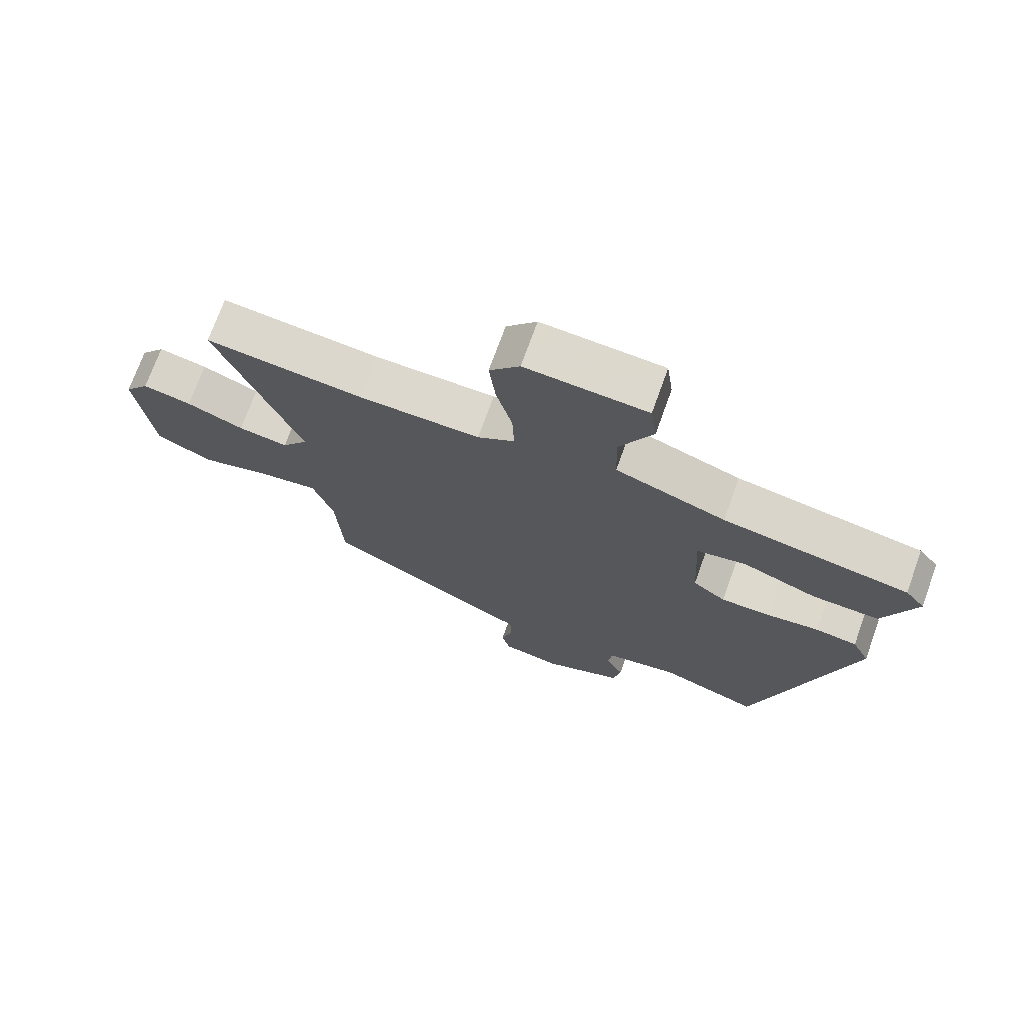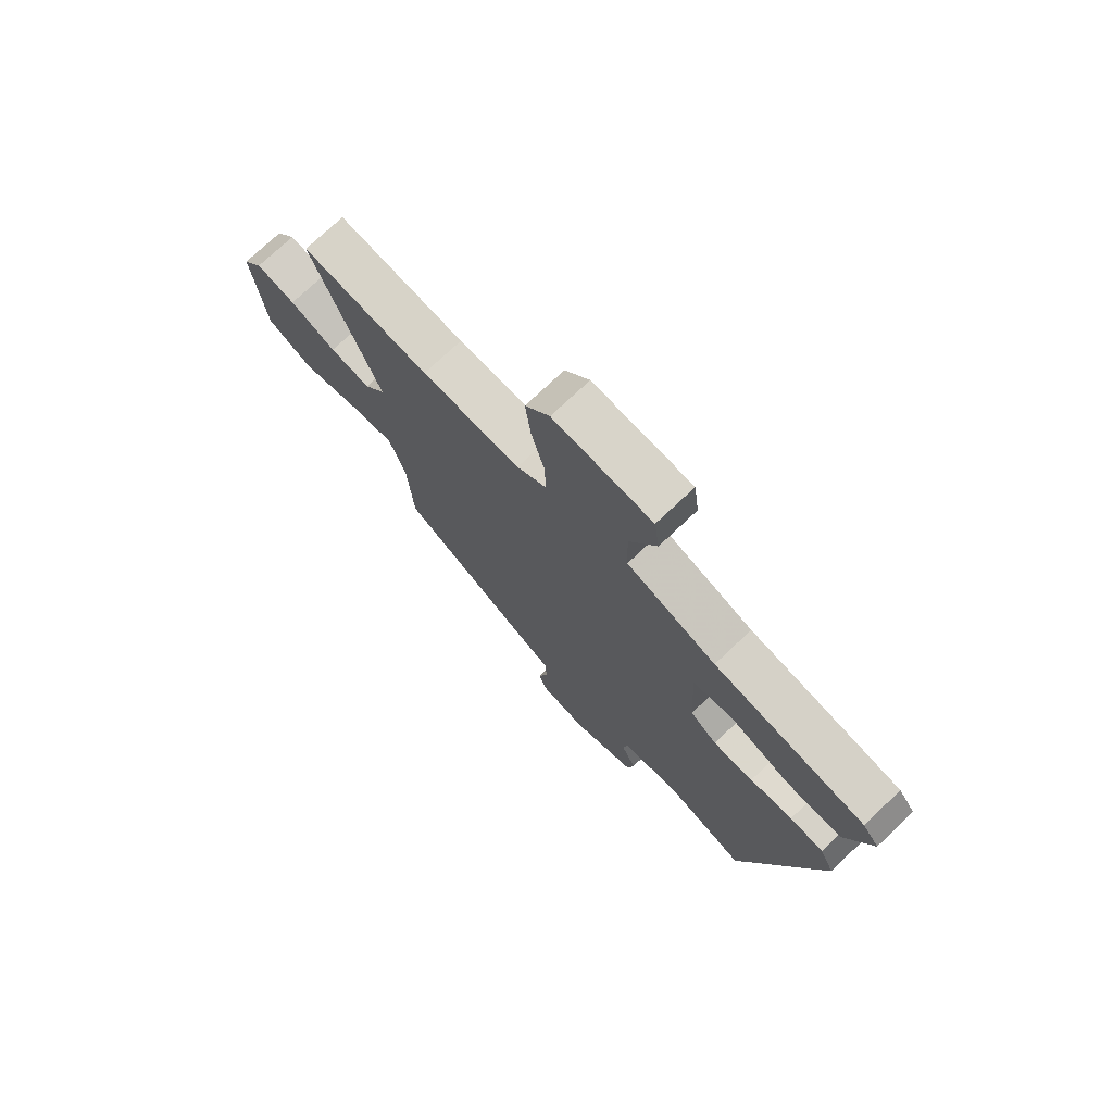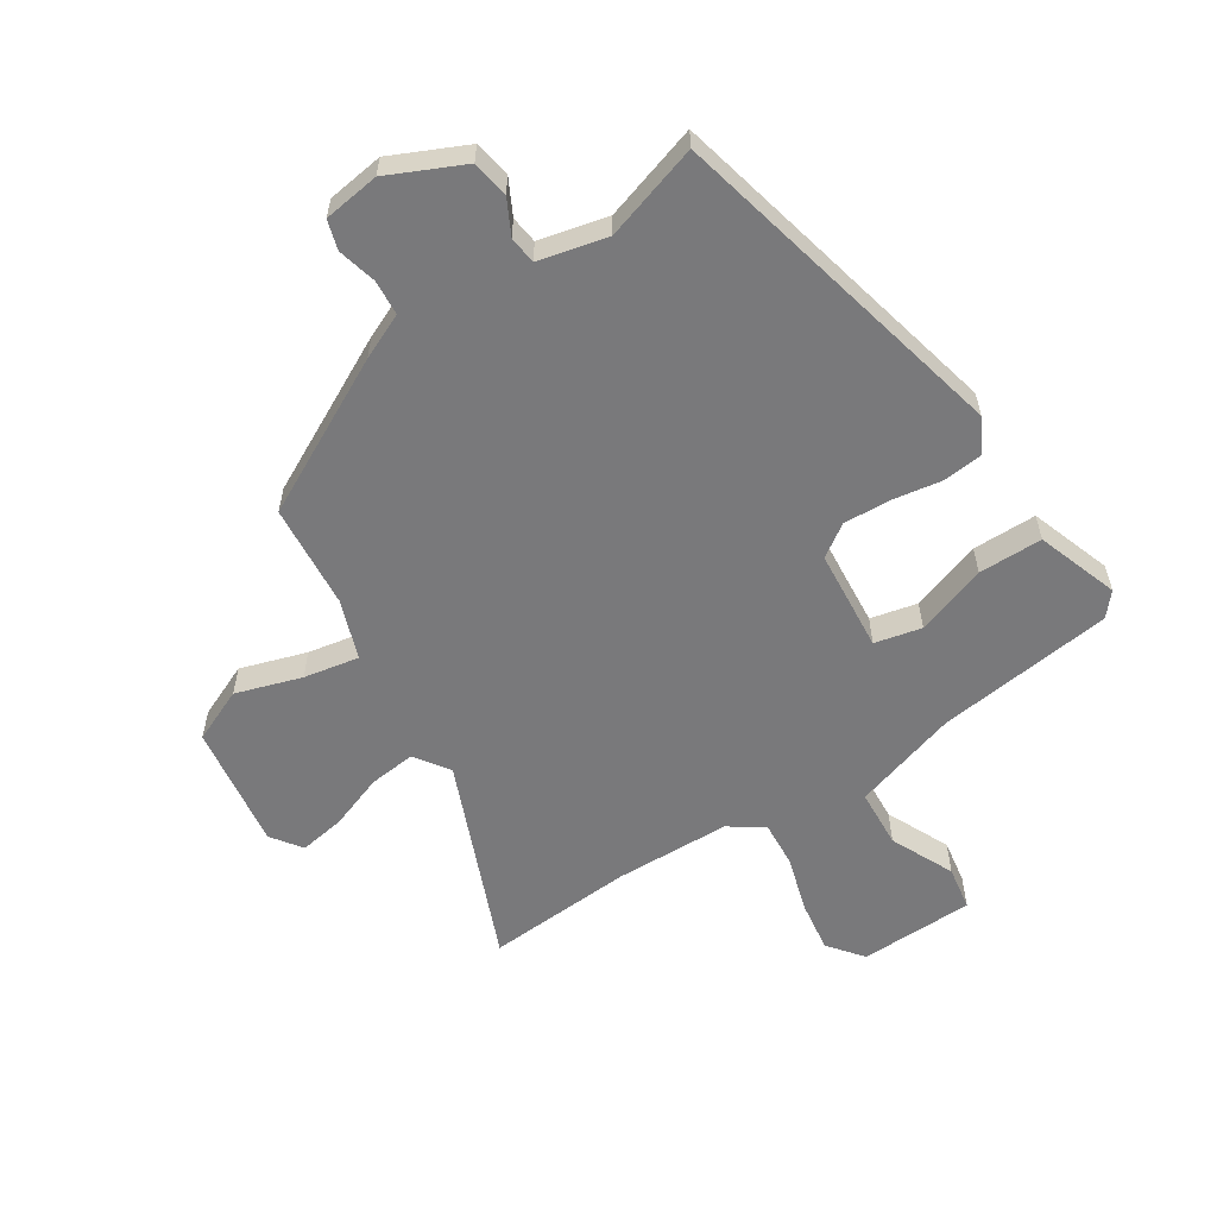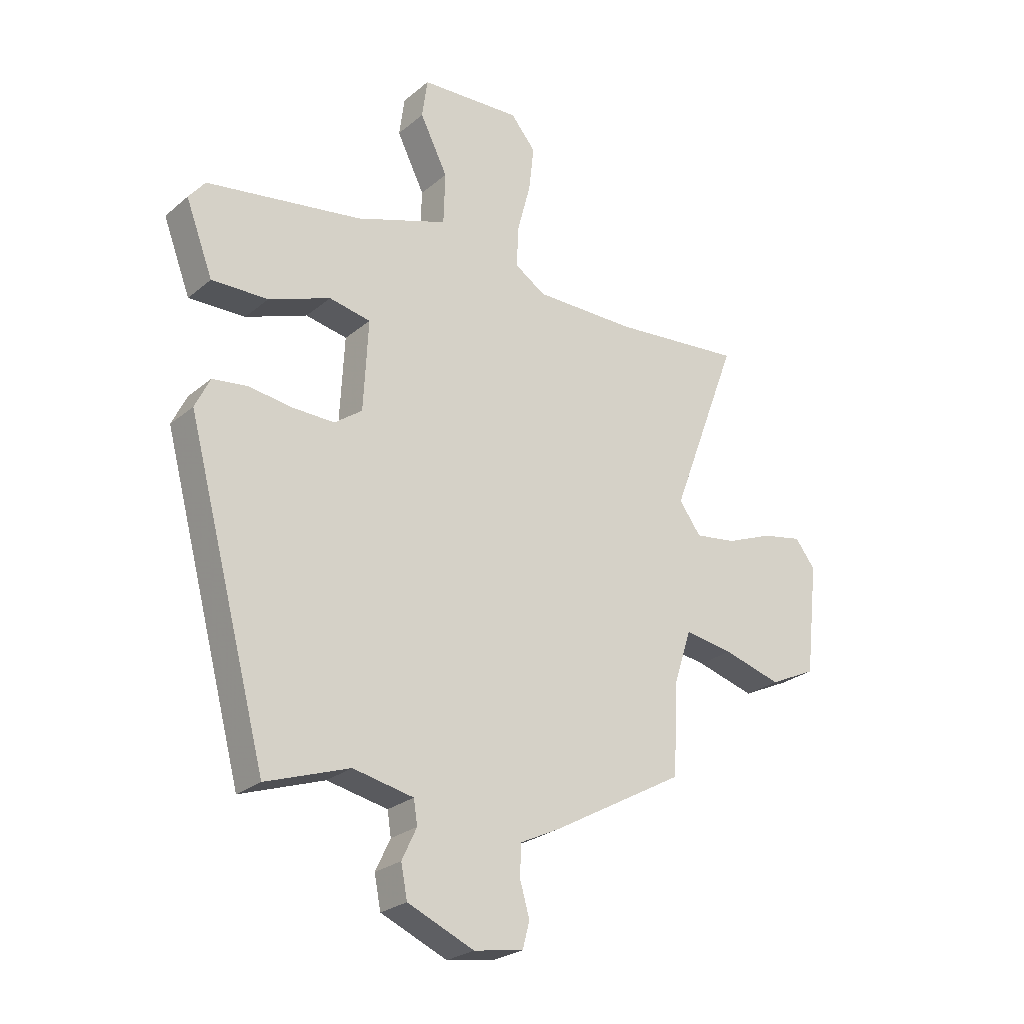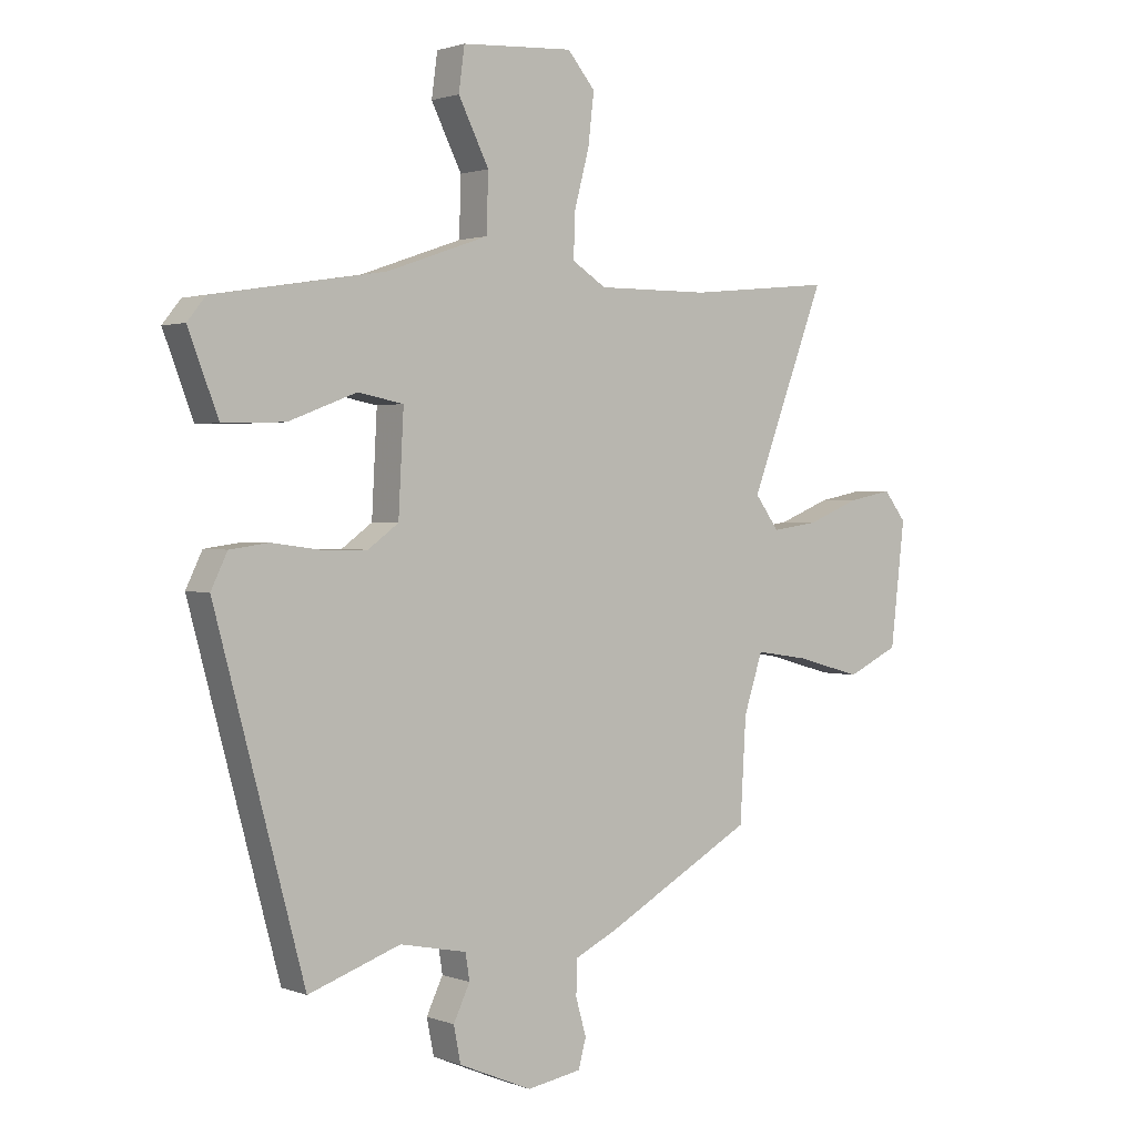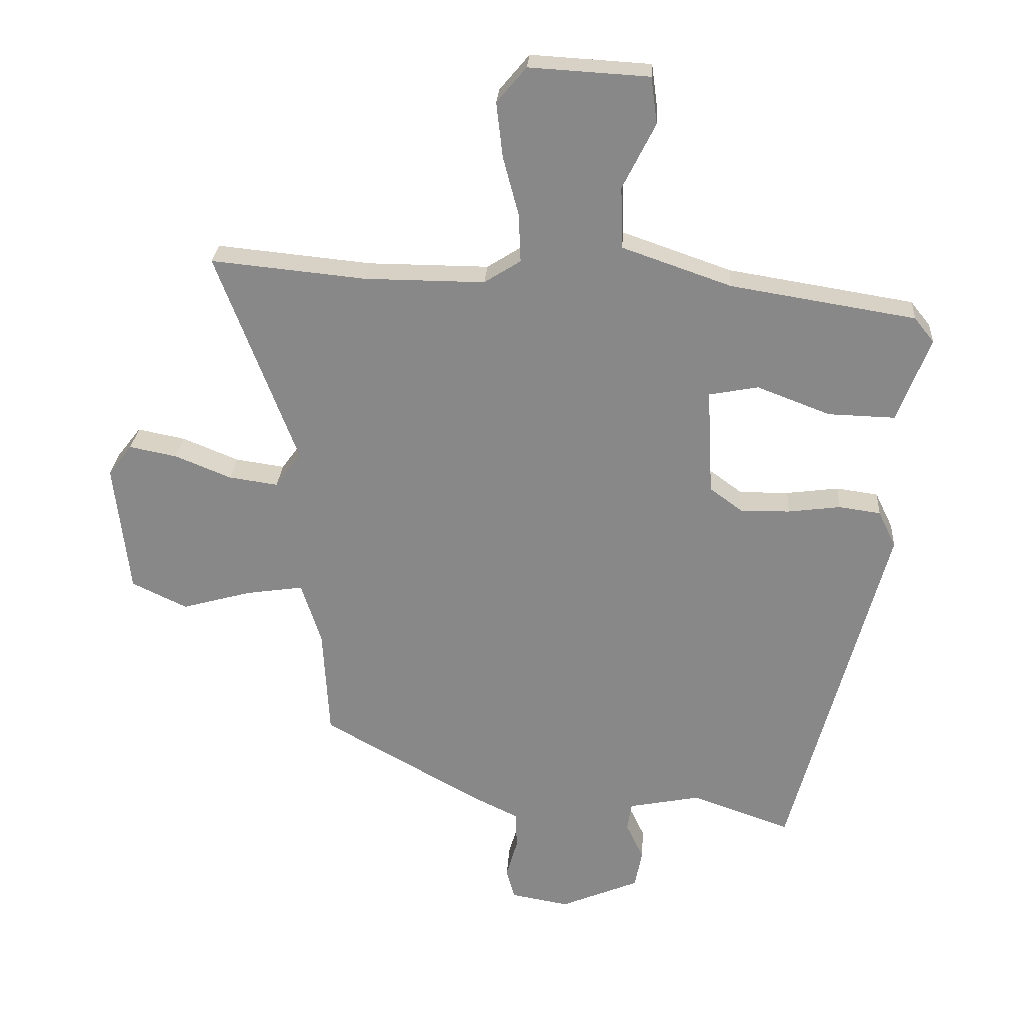
<metadata>
{"format":"obj","ext":"obj","renderer":"f3d","projection":"perspective","resolution":1024,"background":"white","views":[{"elev":72.1,"azim":-160.2,"up":"+Z"},{"elev":73.8,"azim":-133.5,"up":"+Z"},{"elev":-57.9,"azim":-148.9,"up":"+Y"},{"elev":-25.6,"azim":-37.5,"up":"+Z"},{"elev":1.6,"azim":-37.2,"up":"+Z"},{"elev":26.6,"azim":-176.1,"up":"+Z"}]}
</metadata>
<code>
v 0.381 0.07 0.488
v 0.627 0.07 0.512
v 0.499 0.07 0.173
v 0.54 0.07 0.117
v 0.618 0.07 0.128
v 0.707 0.07 0.164
v 0.783 0.07 0.179
v 0.821 0.07 0.13
v 0.797 0.07 -0.08
v 0.709 0.07 -0.122
v 0.599 0.07 -0.091
v 0.507 0.07 -0.077
v 0.475 0.07 -0.176
v 0.465 0.07 -0.35
v 0.213 0.07 -0.491
v 0.139 0.07 -0.527
v 0.137 0.07 -0.586
v 0.155 0.07 -0.649
v 0.142 0.07 -0.698
v 0.049 0.07 -0.714
v -0.076 0.07 -0.661
v -0.088 0.07 -0.6
v -0.06 0.07 -0.541
v -0.067 0.07 -0.496
v -0.181 0.07 -0.473
v -0.338 0.07 -0.528
v -0.49 0.07 0.04
v -0.462 0.07 0.098
v -0.396 0.07 0.107
v -0.313 0.07 0.096
v -0.235 0.07 0.095
v -0.183 0.07 0.133
v -0.174 0.07 0.303
v -0.252 0.07 0.318
v -0.368 0.07 0.274
v -0.474 0.07 0.271
v -0.525 0.07 0.405
v -0.494 0.07 0.444
v -0.201 0.07 0.491
v -0.028 0.07 0.551
v -0.025 0.07 0.649
v -0.077 0.07 0.753
v -0.067 0.07 0.827
v 0.123 0.07 0.838
v 0.17 0.07 0.782
v 0.16 0.07 0.695
v 0.135 0.07 0.601
v 0.132 0.07 0.524
v 0.19 0.07 0.487
v 0.381 0 0.488
v 0.627 0 0.512
v 0.499 0 0.173
v 0.54 0 0.117
v 0.618 0 0.128
v 0.707 0 0.164
v 0.783 0 0.179
v 0.821 0 0.13
v 0.797 0 -0.08
v 0.709 0 -0.122
v 0.599 0 -0.091
v 0.507 0 -0.077
v 0.475 0 -0.176
v 0.465 0 -0.35
v 0.213 0 -0.491
v 0.139 0 -0.527
v 0.137 0 -0.586
v 0.155 0 -0.649
v 0.142 0 -0.698
v 0.049 0 -0.714
v -0.076 0 -0.661
v -0.088 0 -0.6
v -0.06 0 -0.541
v -0.067 0 -0.496
v -0.181 0 -0.473
v -0.338 0 -0.528
v -0.49 0 0.04
v -0.462 0 0.098
v -0.396 0 0.107
v -0.313 0 0.096
v -0.235 0 0.095
v -0.183 0 0.133
v -0.174 0 0.303
v -0.252 0 0.318
v -0.368 0 0.274
v -0.474 0 0.271
v -0.525 0 0.405
v -0.494 0 0.444
v -0.201 0 0.491
v -0.028 0 0.551
v -0.025 0 0.649
v -0.077 0 0.753
v -0.067 0 0.827
v 0.123 0 0.838
v 0.17 0 0.782
v 0.16 0 0.695
v 0.135 0 0.601
v 0.132 0 0.524
v 0.19 0 0.487
f 44 45 46 47
f 44 47 48
f 41 42 43 44
f 40 41 44 48
f 39 40 48 49
f 37 38 39 49
f 34 35 36 37
f 33 34 37 49
f 27 28 29 30
f 25 26 27 30
f 24 25 30 31
f 20 21 22 23
f 20 23 24
f 17 18 19 20
f 16 17 20 24
f 13 14 15 16
f 12 13 16 24
f 8 9 10 11
f 8 11 12
f 5 6 7 8
f 4 5 8 12
f 3 4 12 24
f 1 2 3 24
f 32 33 49 1
f 1 24 31 32
f 96 95 94 93
f 97 96 93
f 93 92 91 90
f 97 93 90 89
f 98 97 89 88
f 98 88 87 86
f 86 85 84 83
f 98 86 83 82
f 79 78 77 76
f 79 76 75 74
f 80 79 74 73
f 72 71 70 69
f 73 72 69
f 69 68 67 66
f 73 69 66 65
f 65 64 63 62
f 73 65 62 61
f 60 59 58 57
f 61 60 57
f 57 56 55 54
f 61 57 54 53
f 73 61 53 52
f 73 52 51 50
f 50 98 82 81
f 81 80 73 50
f 1 50 51 2
f 2 51 52 3
f 3 52 53 4
f 4 53 54 5
f 5 54 55 6
f 6 55 56 7
f 7 56 57 8
f 8 57 58 9
f 9 58 59 10
f 10 59 60 11
f 11 60 61 12
f 12 61 62 13
f 13 62 63 14
f 14 63 64 15
f 15 64 65 16
f 16 65 66 17
f 17 66 67 18
f 18 67 68 19
f 19 68 69 20
f 20 69 70 21
f 21 70 71 22
f 22 71 72 23
f 23 72 73 24
f 24 73 74 25
f 25 74 75 26
f 26 75 76 27
f 27 76 77 28
f 28 77 78 29
f 29 78 79 30
f 30 79 80 31
f 31 80 81 32
f 32 81 82 33
f 33 82 83 34
f 34 83 84 35
f 35 84 85 36
f 36 85 86 37
f 37 86 87 38
f 38 87 88 39
f 39 88 89 40
f 40 89 90 41
f 41 90 91 42
f 42 91 92 43
f 43 92 93 44
f 44 93 94 45
f 45 94 95 46
f 46 95 96 47
f 47 96 97 48
f 48 97 98 49
f 49 98 50 1

</code>
